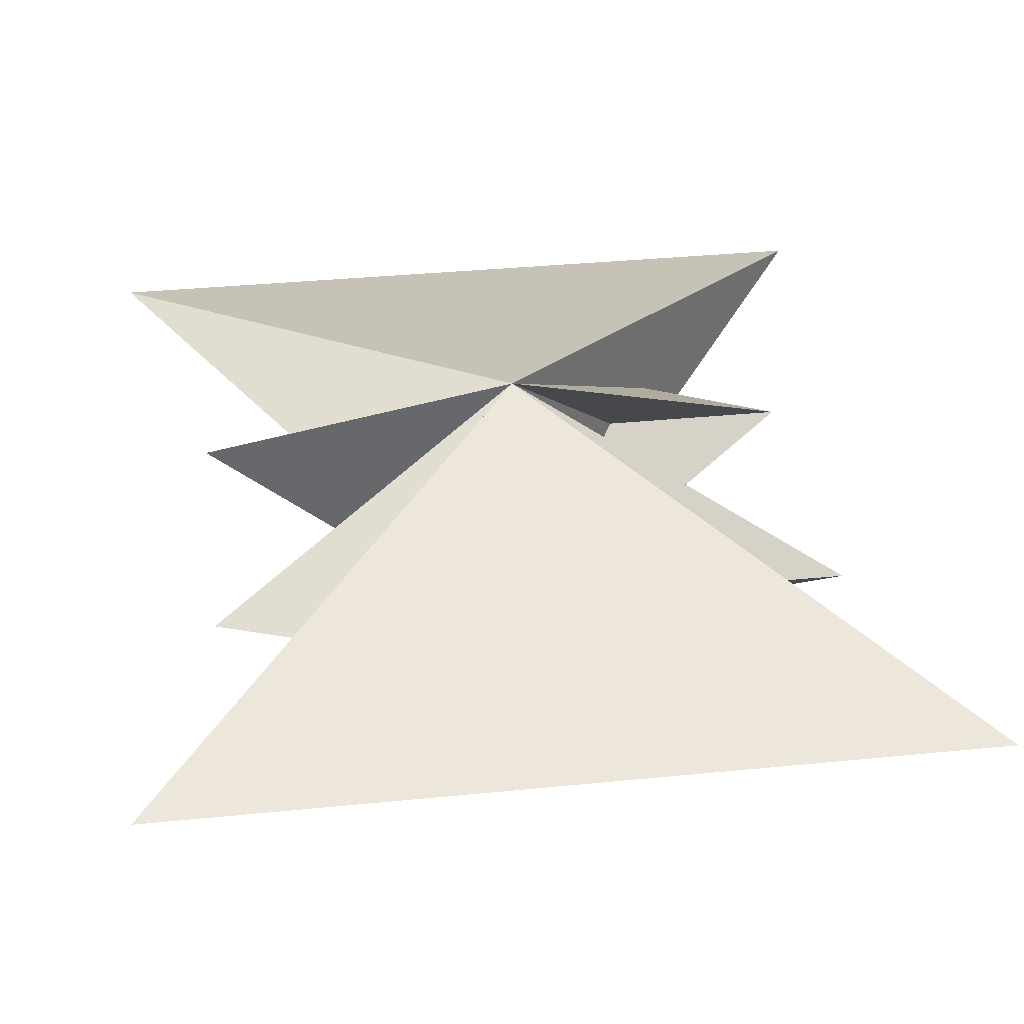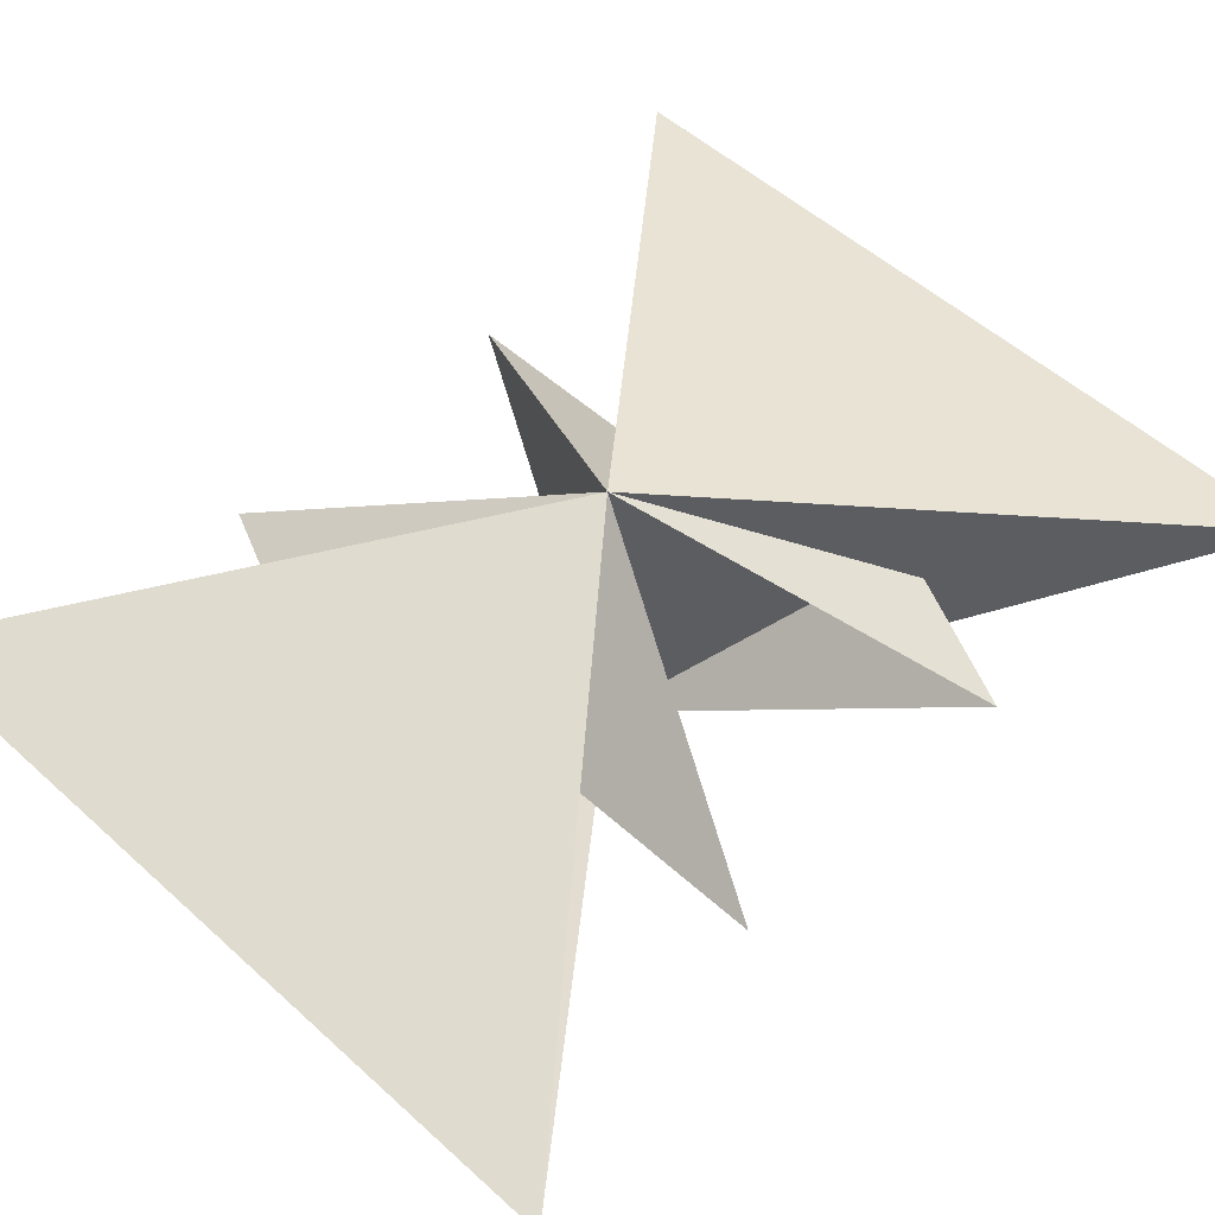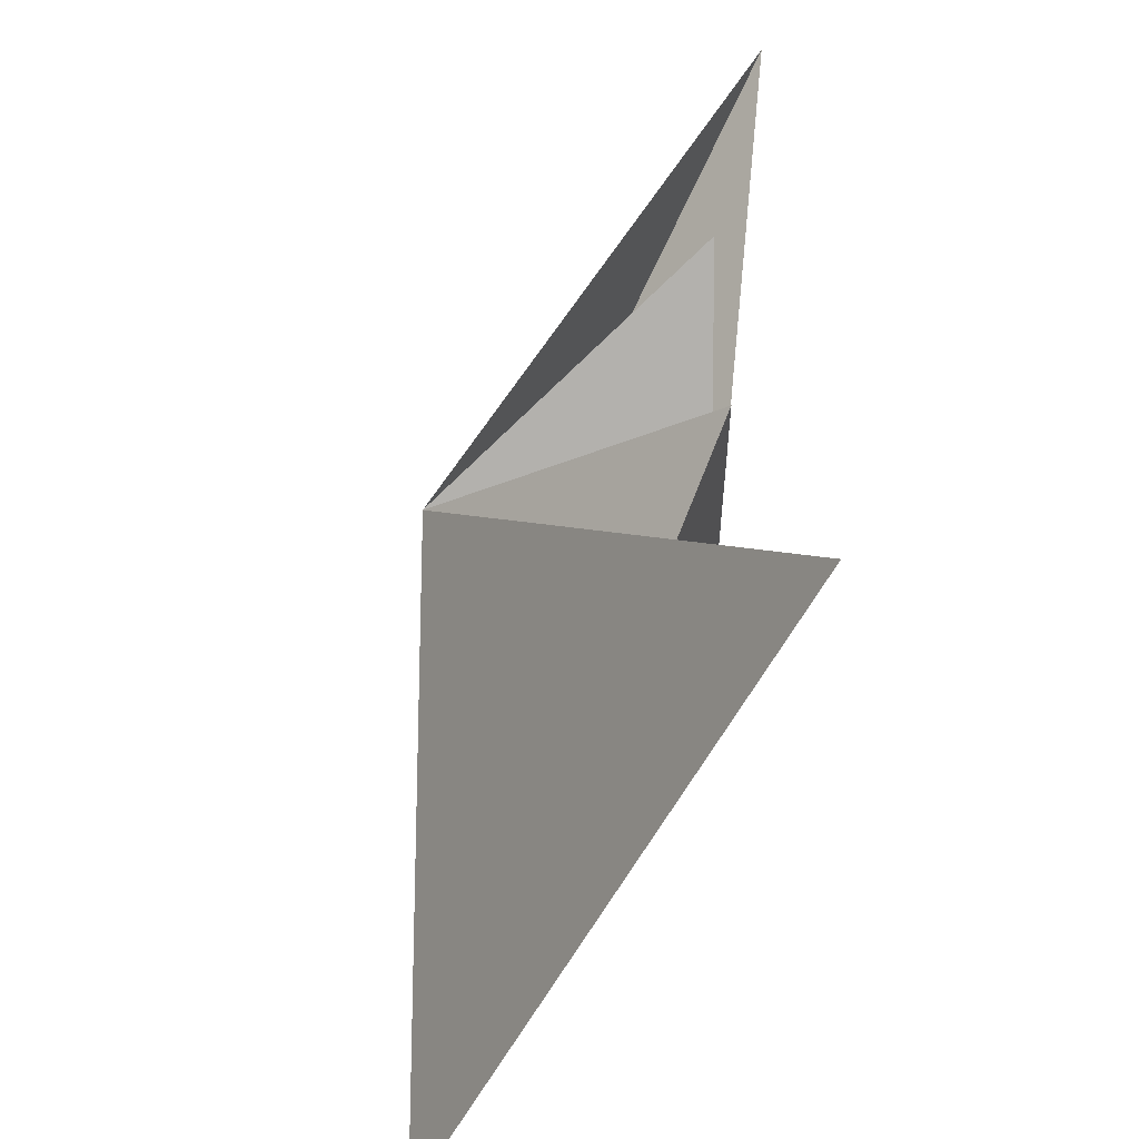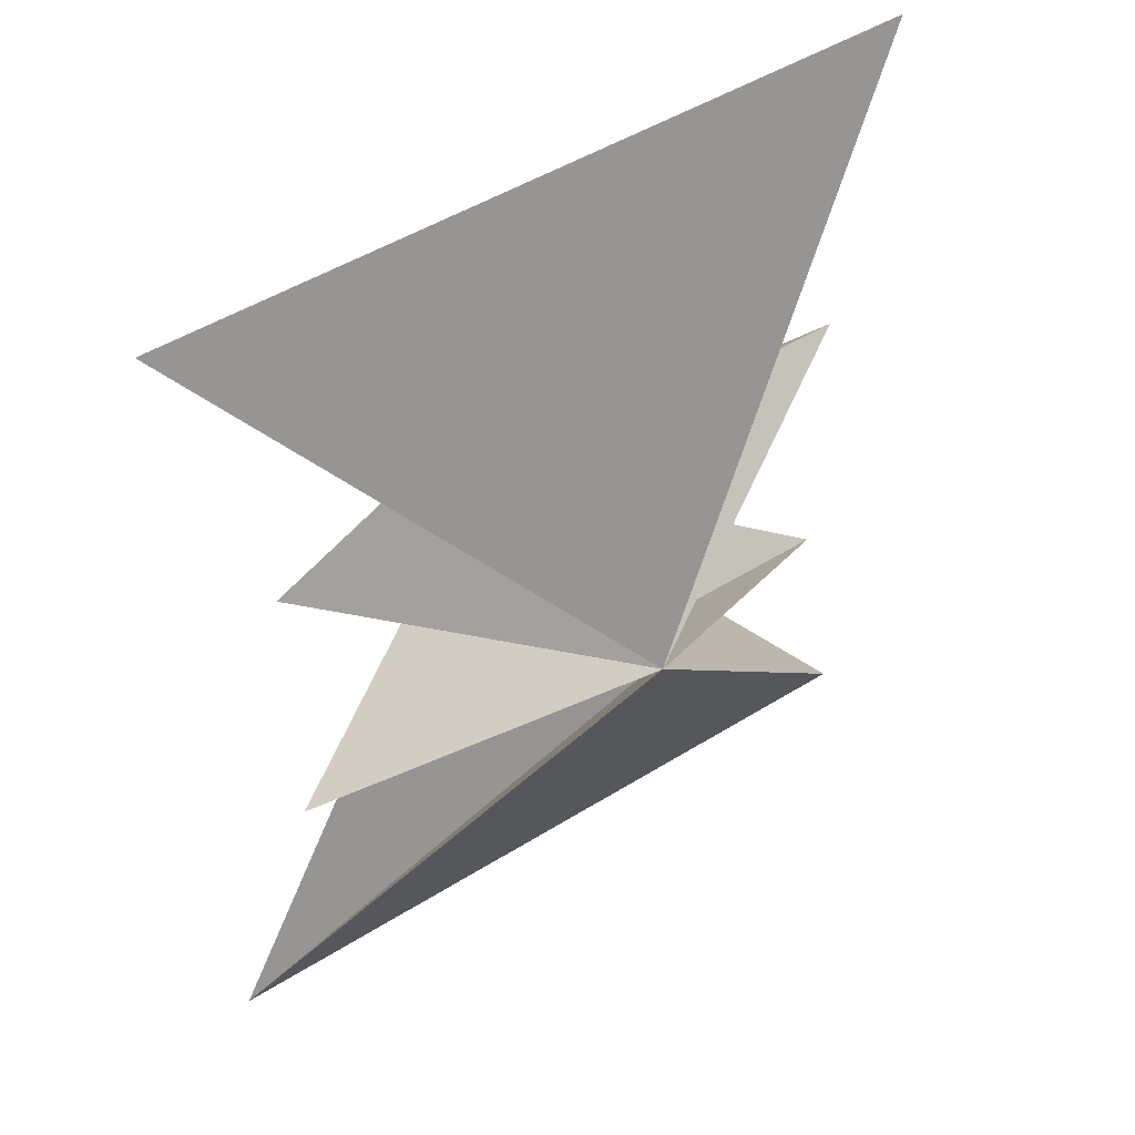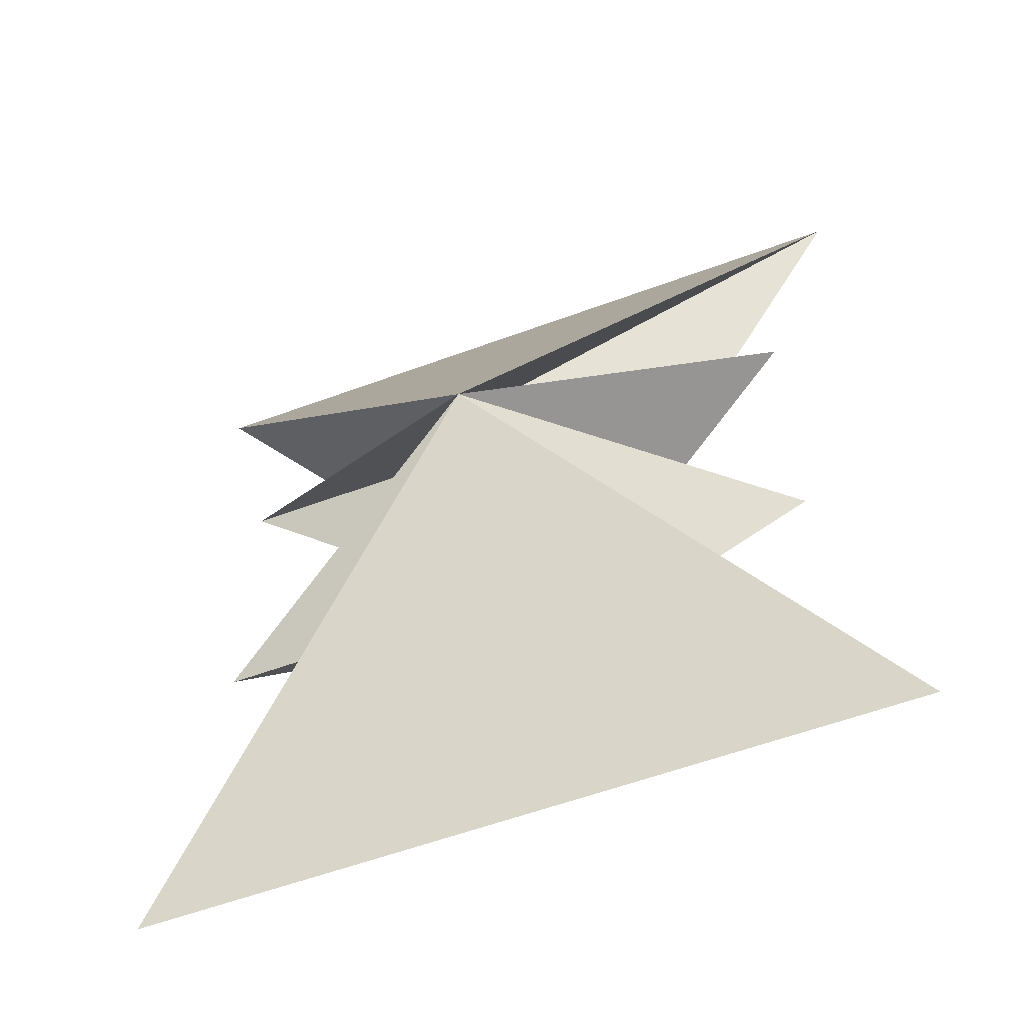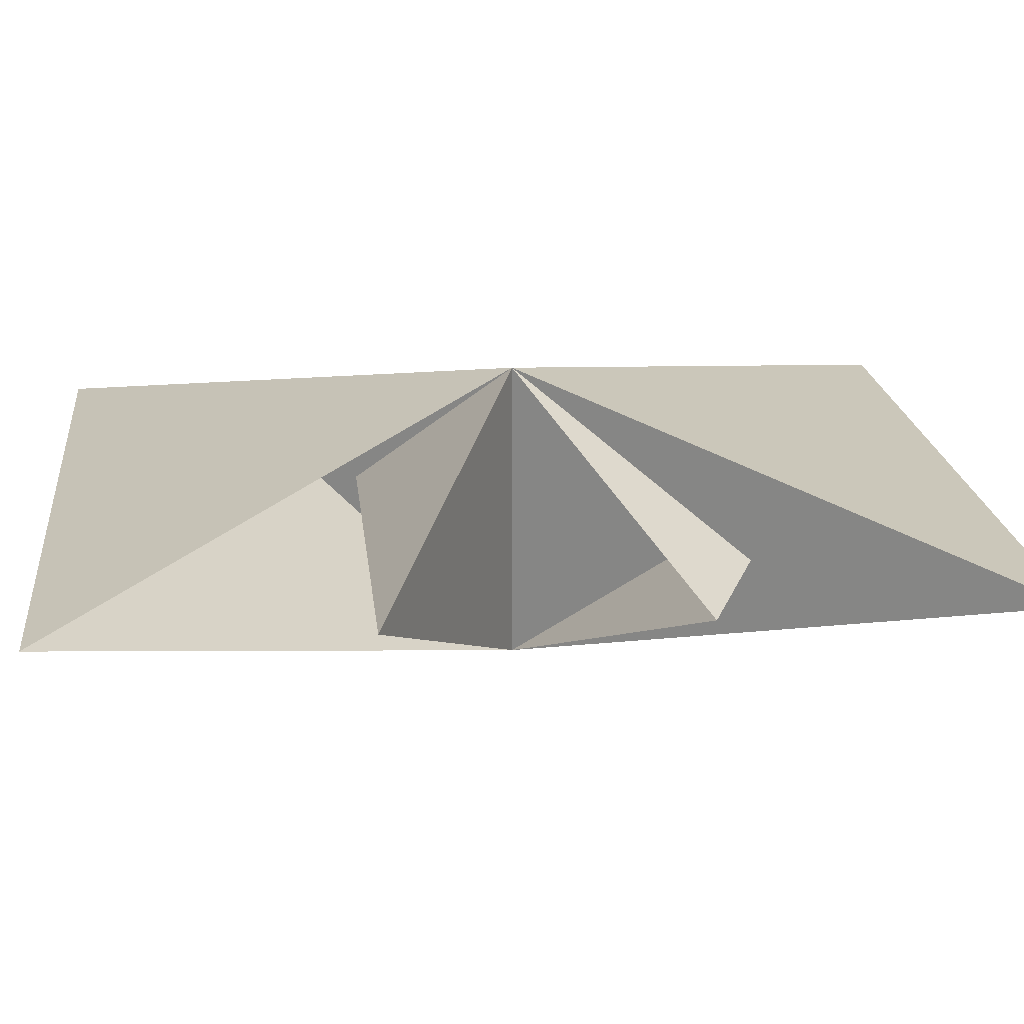
<metadata>
{"format":"obj","ext":"obj","renderer":"f3d","projection":"perspective","resolution":1024,"background":"white","views":[{"elev":34.4,"azim":-7.7,"up":"+Z"},{"elev":51.9,"azim":-135.5,"up":"+Z"},{"elev":-55.1,"azim":-116.3,"up":"+Y"},{"elev":48.3,"azim":145.0,"up":"+Y"},{"elev":-57.6,"azim":-159.0,"up":"+Y"},{"elev":19.9,"azim":-96.2,"up":"+Z"}]}
</metadata>
<code>
v	 0	 0	 1
v	-2.5	-3	 0.2
v        2.5	-3	 0.2
v	-2	-1	 0
v	 2	-1	 0
v	-2	 1	 0
v	 2	 1	 0
v	-2.5	 3	 0.2
v	 2.5	 3	 0.2
v        0     0    -1
f 1 2 3
f 1 3 4
f 1 4 5
f 1 5 6
f 1 6 7
f 1 7 8
f 1 8 9
f 1 9 2
f 10 3 2
f 10 4 3
f 10 5 4
f 10 6 5
f 10 7 6
f 10 8 7
f 10 9 8
f 10 2 9

</code>
